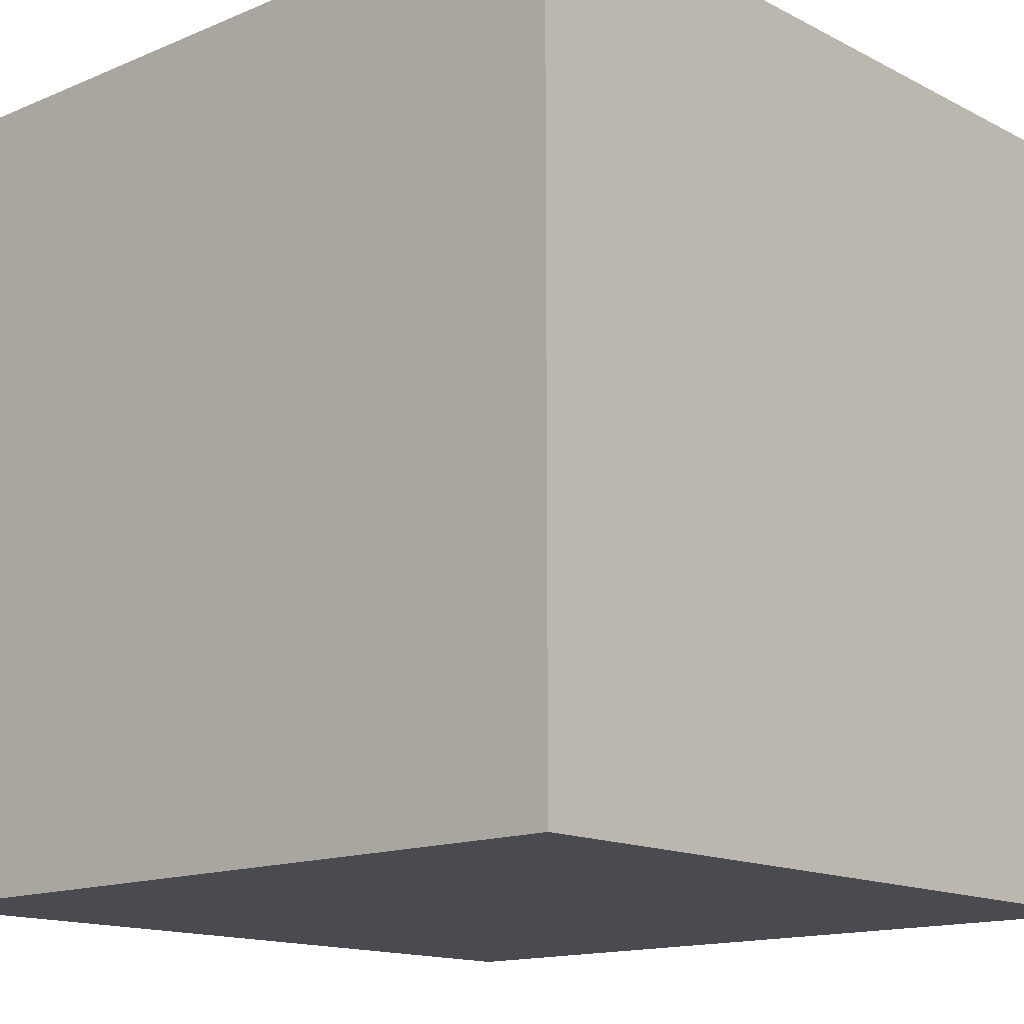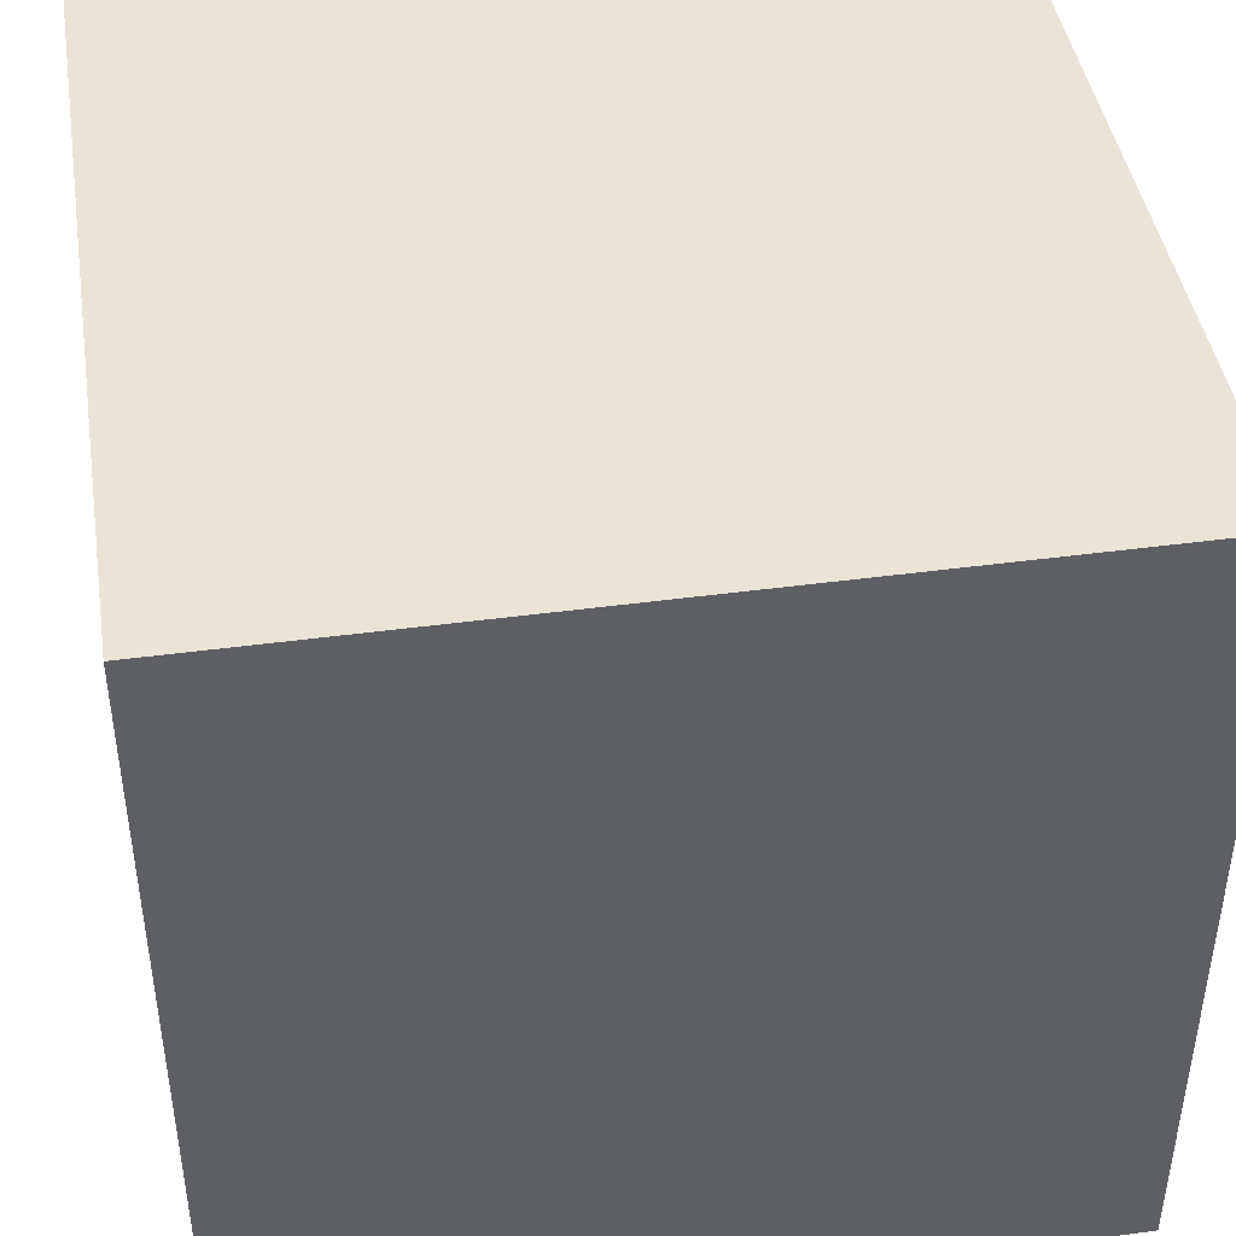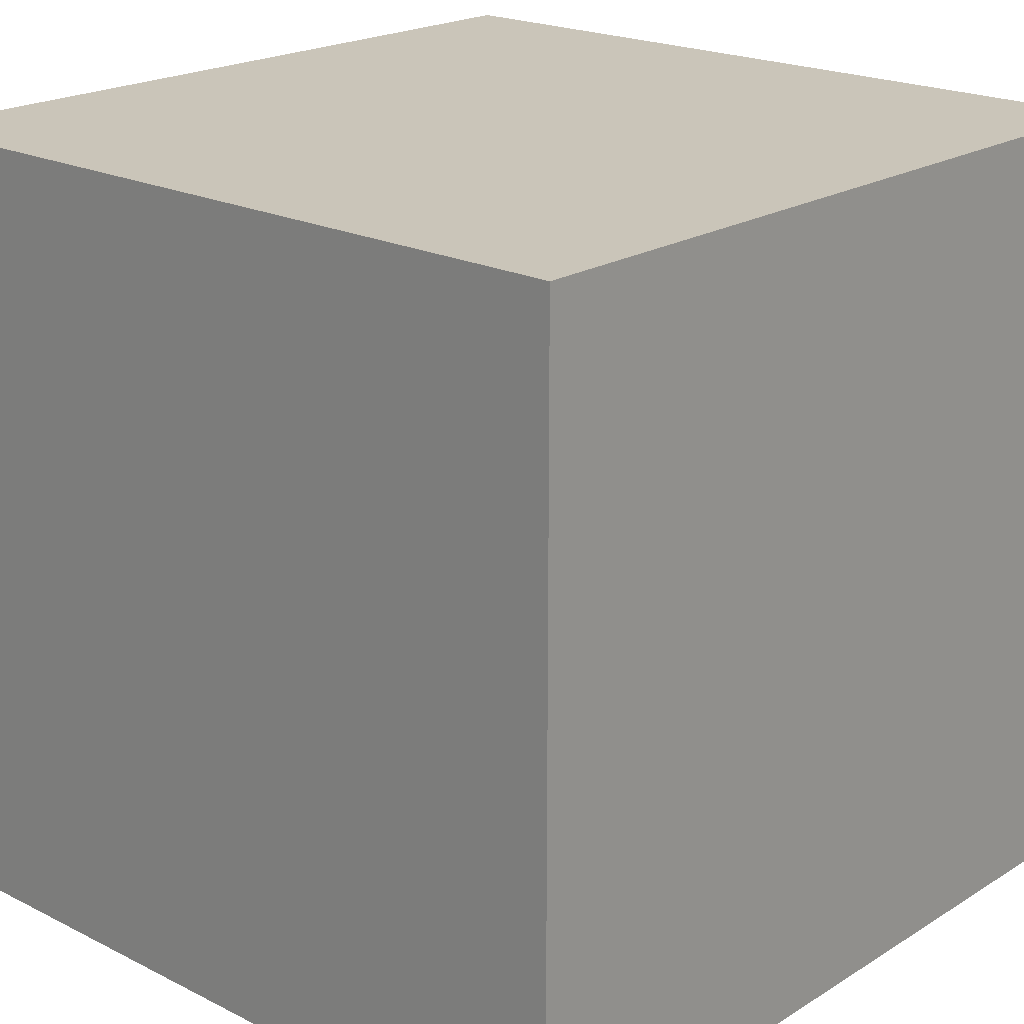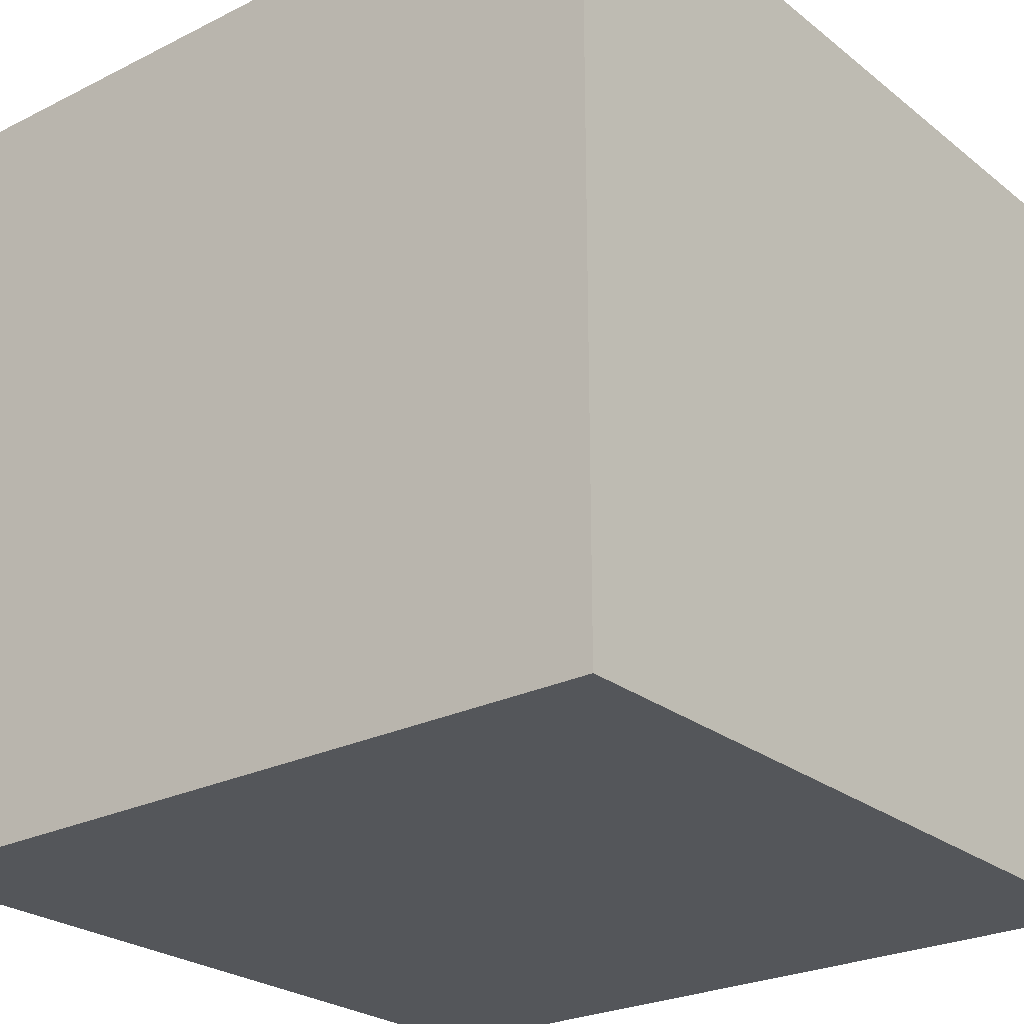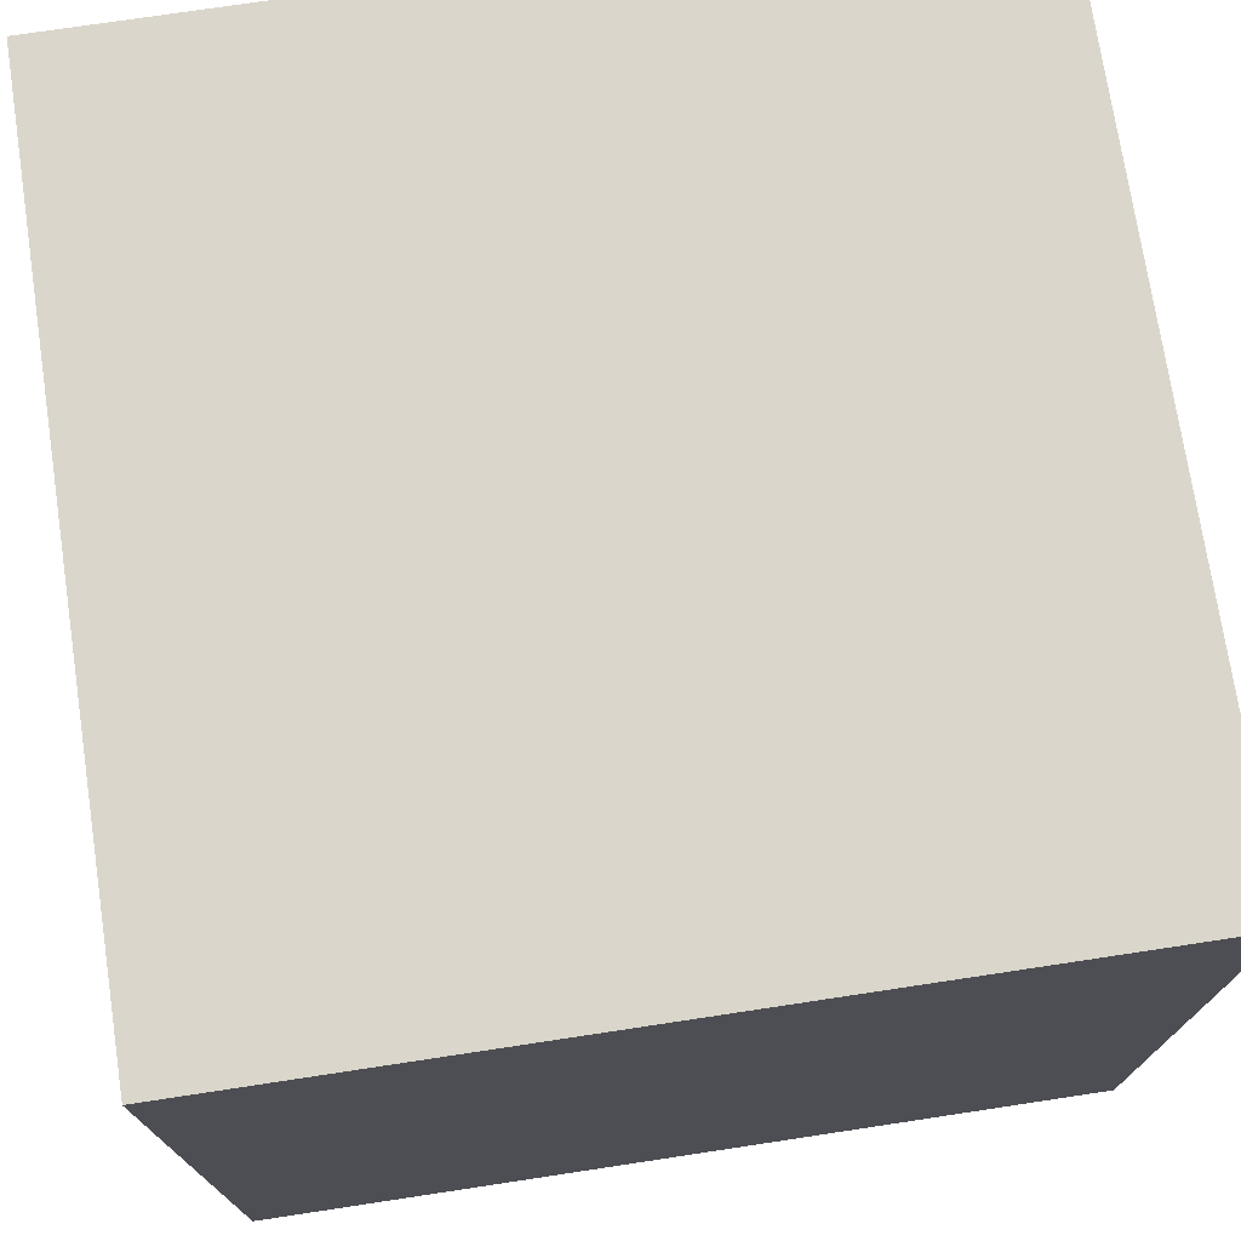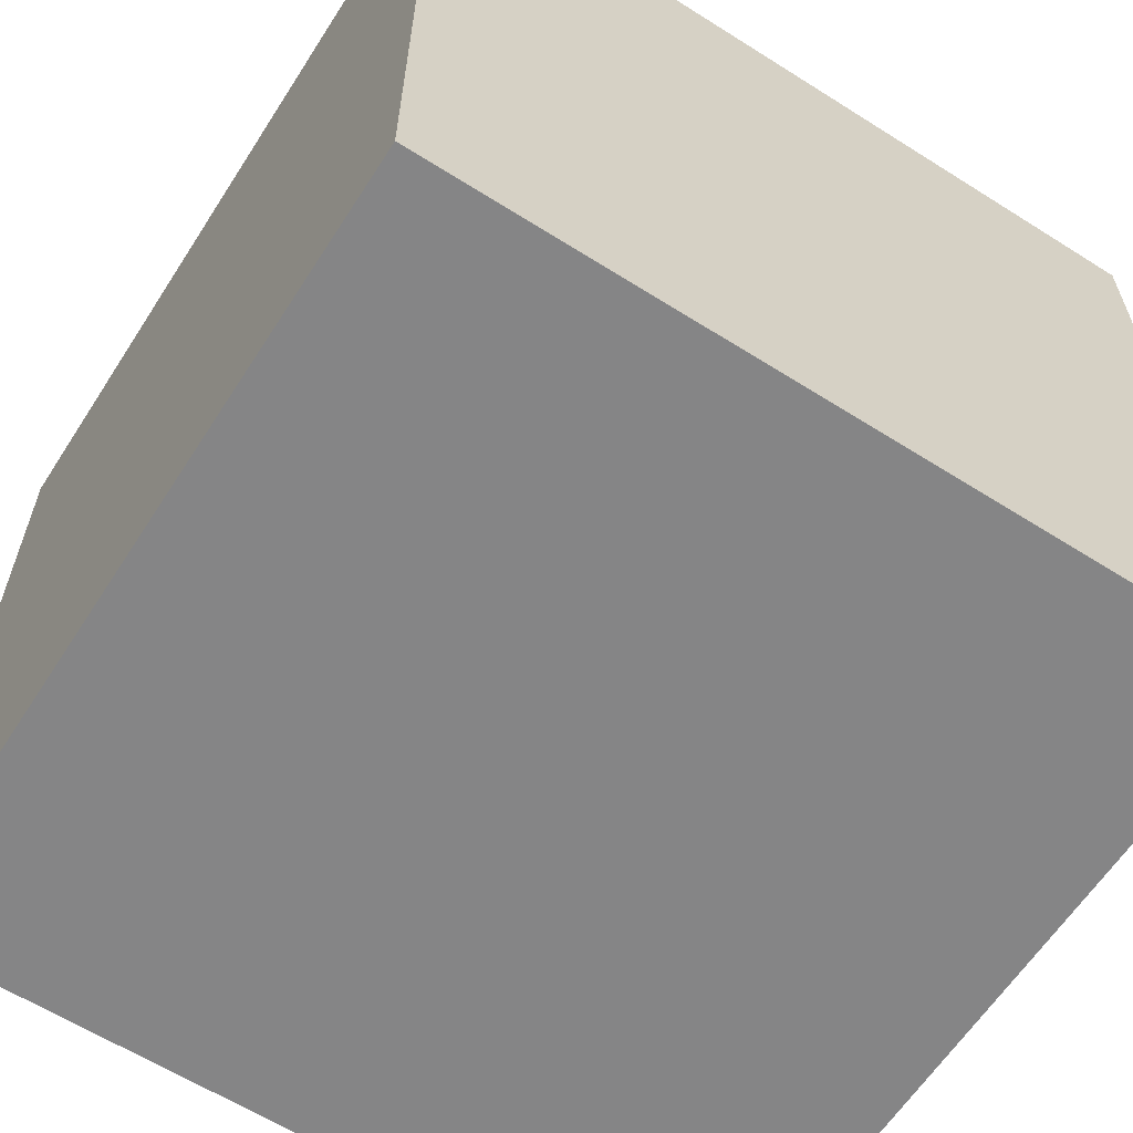
<metadata>
{"format":"obj","ext":"obj","renderer":"f3d","projection":"perspective","resolution":1024,"background":"white","views":[{"elev":-14.6,"azim":42.2,"up":"+Z"},{"elev":43.8,"azim":81.0,"up":"+Z"},{"elev":20.7,"azim":-137.9,"up":"+Z"},{"elev":-25.3,"azim":128.8,"up":"+Z"},{"elev":73.9,"azim":81.4,"up":"+Z"},{"elev":-61.9,"azim":57.3,"up":"+Z"}]}
</metadata>
<code>
o Cube
v 1.05 -0.05 -0.05
v 1.05 -0.05 1.05
v -0.05 -0.05 1.05
v -0.05 -0.05 -0.05
v 1.05 1.05 -0.05
v 1.05 1.05 1.05
v -0.05 1.05 1.05
v -0.05 1.05 -0.05
f 2 3 4
f 8 7 6
f 5 6 2
f 6 7 3
f 3 7 8
f 1 4 8
f 1 2 4
f 5 8 6
f 1 5 2
f 2 6 3
f 4 3 8
f 5 1 8

</code>
